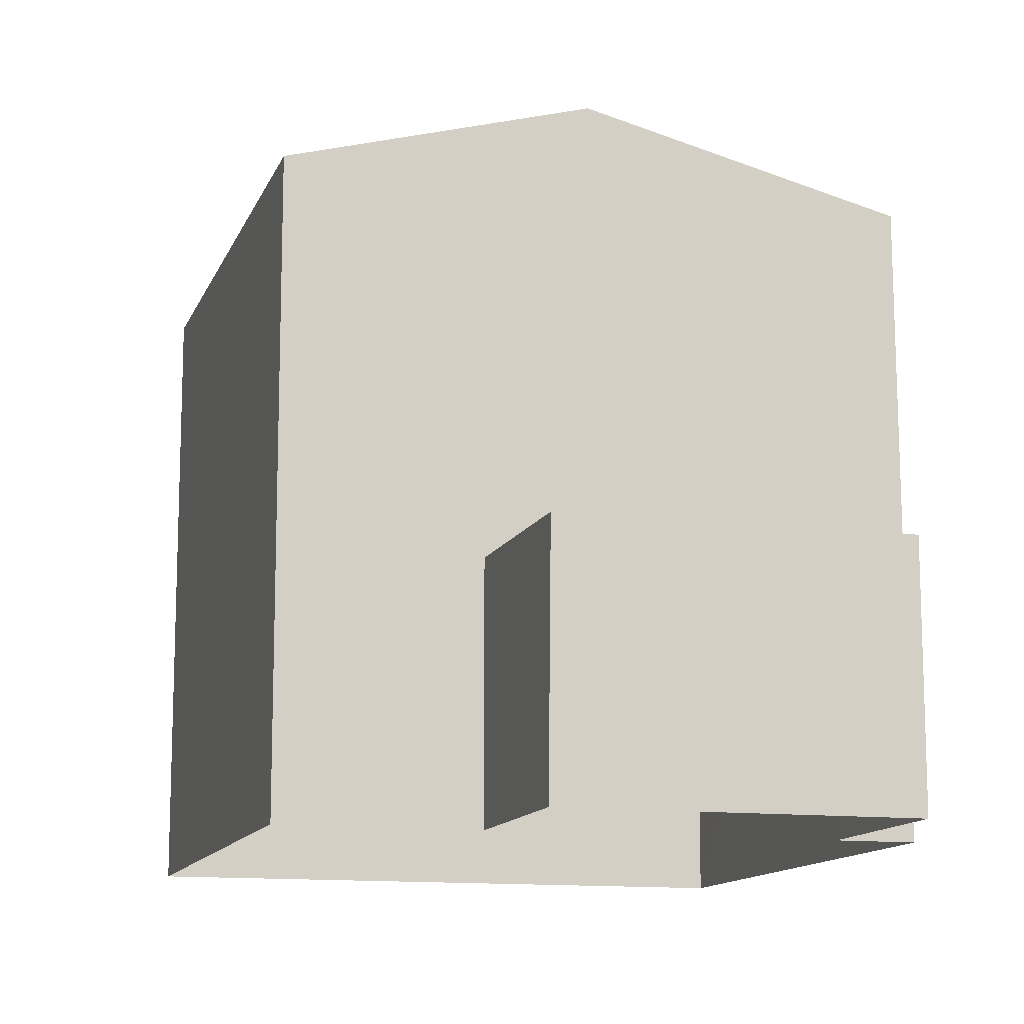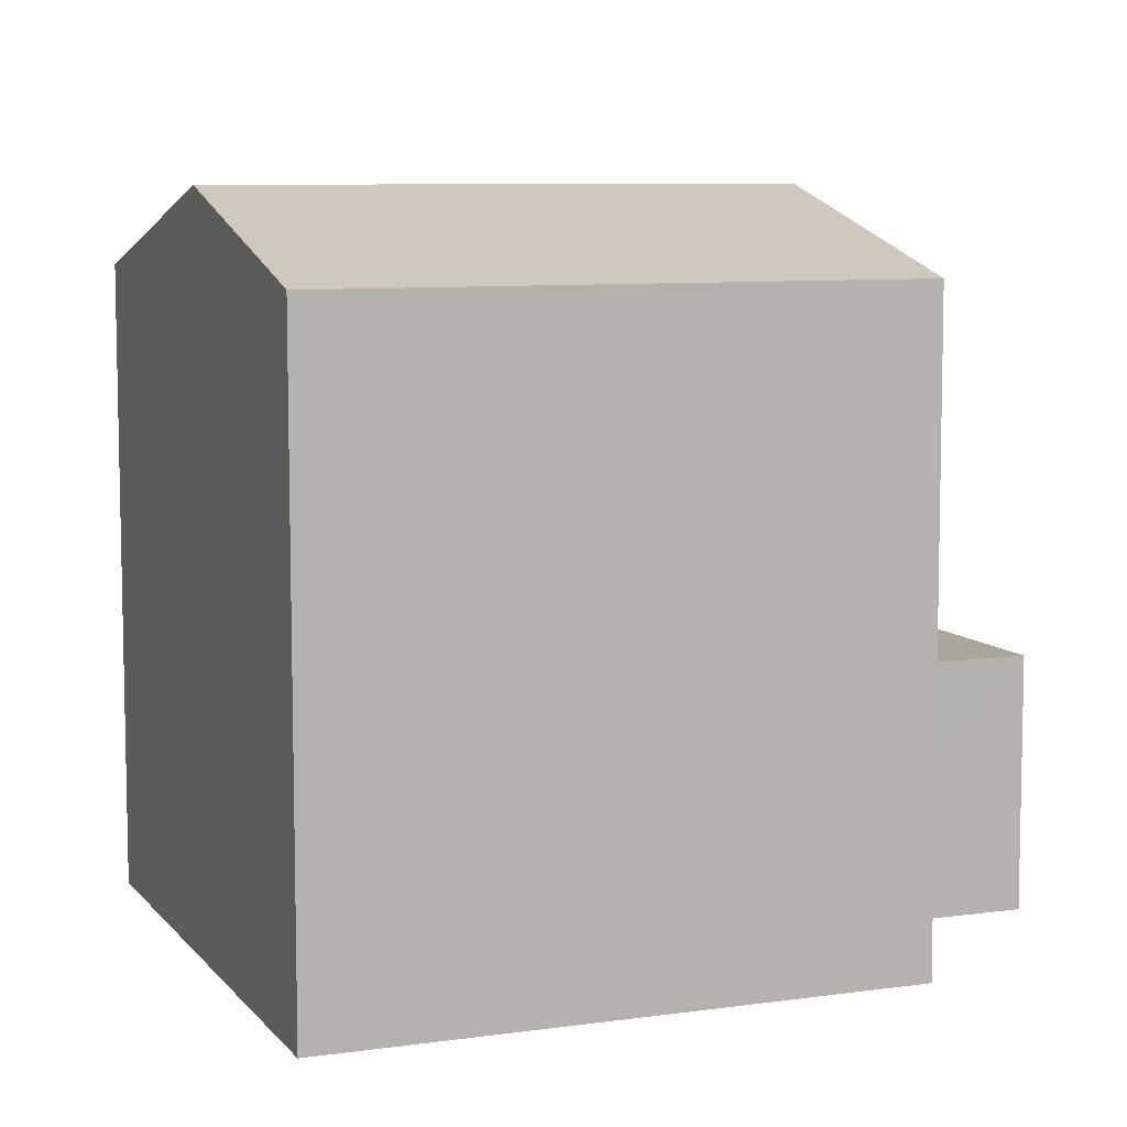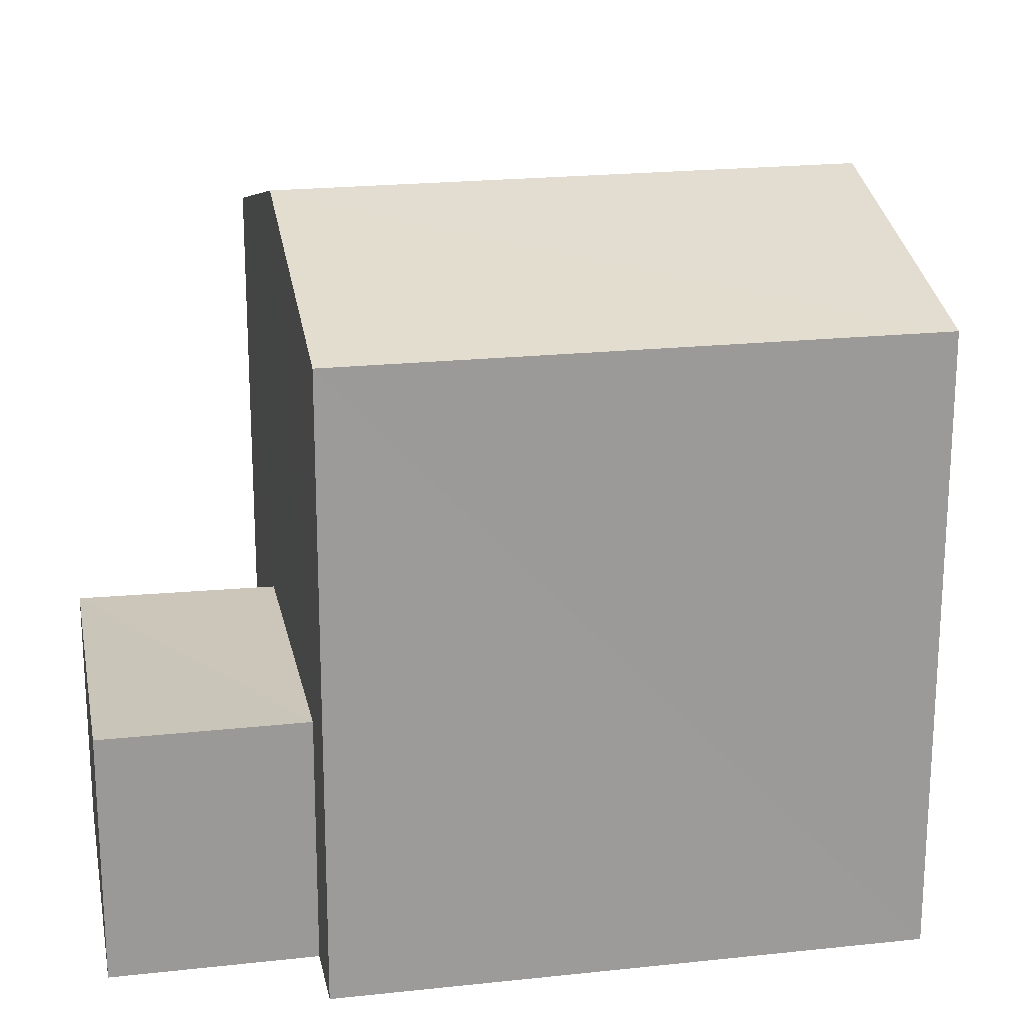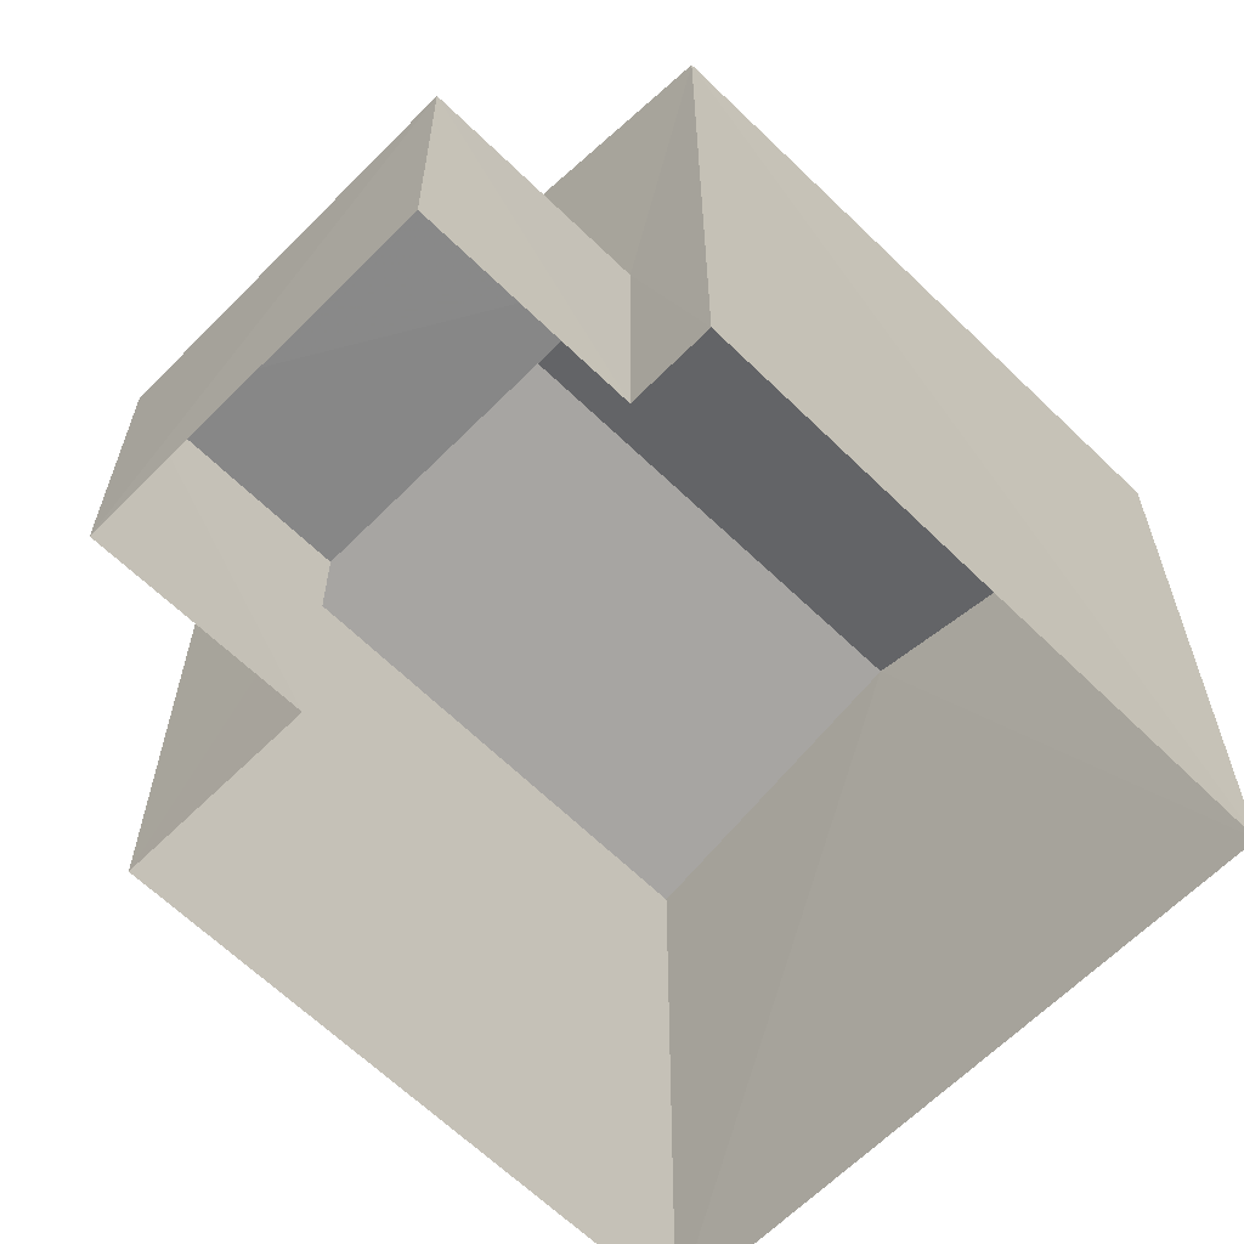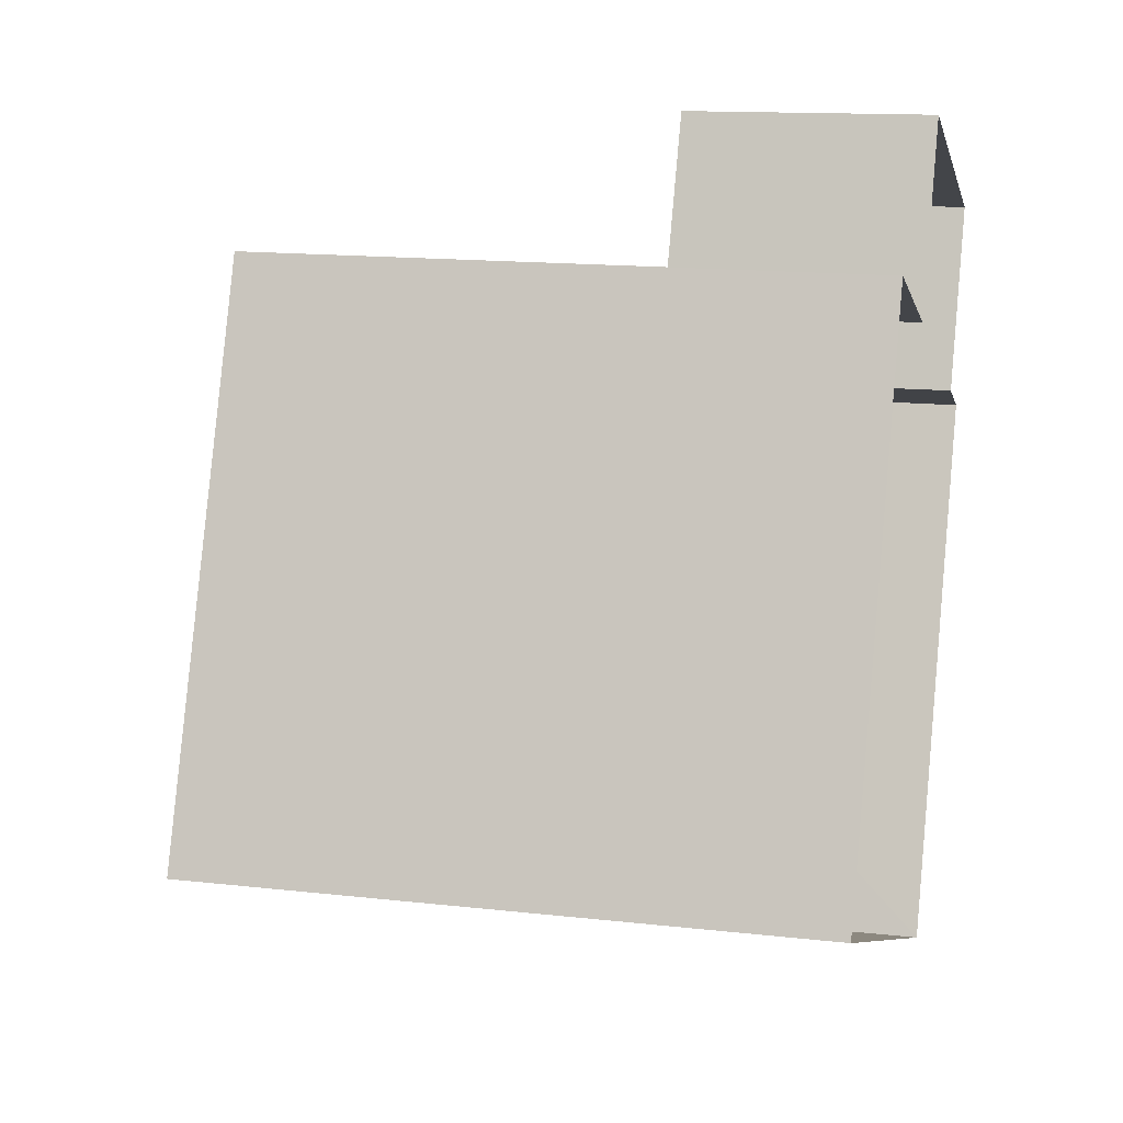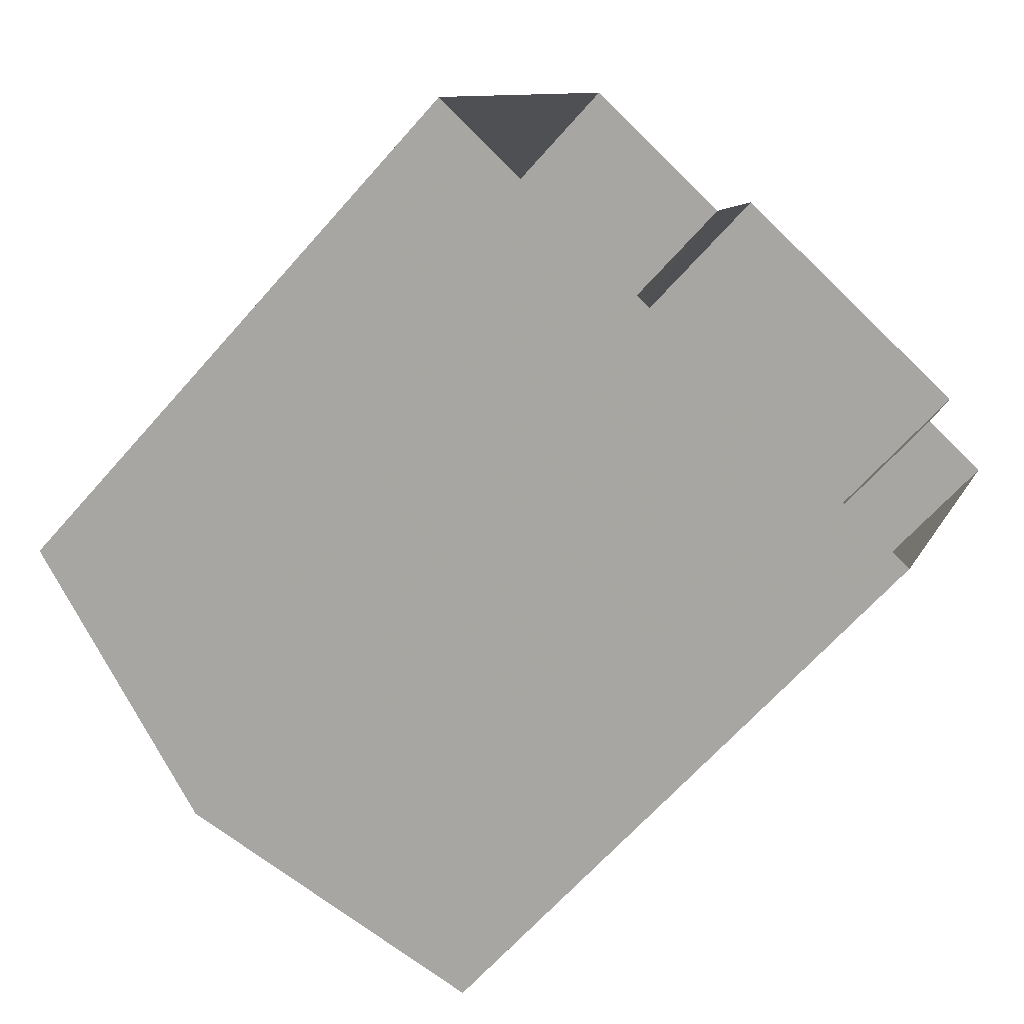
<metadata>
{"format":"obj","ext":"obj","renderer":"f3d","projection":"perspective","resolution":1024,"background":"white","views":[{"elev":-12.6,"azim":-173.9,"up":"+Z"},{"elev":7.9,"azim":90.9,"up":"+Z"},{"elev":20.9,"azim":-78.8,"up":"+Z"},{"elev":-63.0,"azim":-112.4,"up":"+Z"},{"elev":15.2,"azim":103.7,"up":"+Y"},{"elev":-64.7,"azim":139.0,"up":"+Y"}]}
</metadata>
<code>
v -3.151e+05 4.052e+04 5.076
v -3.151e+05 4.052e+04 5.076
v -3.151e+05 4.052e+04 5.074
v -3.151e+05 4.052e+04 5.073
v -3.151e+05 4.052e+04 5.075
v -3.151e+05 4.052e+04 5.075
v -3.151e+05 4.052e+04 5.077
v -3.151e+05 4.053e+04 5.076
v -3.151e+05 4.052e+04 11.11
v -3.151e+05 4.052e+04 11.12
v -3.151e+05 4.052e+04 11.89
v -3.151e+05 4.052e+04 11.89
v -3.151e+05 4.052e+04 11.11
v -3.151e+05 4.052e+04 11.12
v -3.151e+05 4.052e+04 7.511
v -3.151e+05 4.053e+04 7.512
v -3.151e+05 4.052e+04 7.512
v -3.151e+05 4.052e+04 7.511
f 1 2 3
f 4 3 5
f 6 4 5
f 2 7 8
f 5 2 8
f 3 2 5
f 9 10 11
f 12 9 11
f 11 13 12
f 11 14 13
f 15 16 17
f 15 18 16
f 17 8 7
f 17 16 8
f 2 1 15
f 18 6 5
f 18 15 11
f 10 6 18
f 15 1 14
f 10 18 11
f 11 15 14
f 10 4 6
f 10 9 4
f 13 3 12
f 3 4 12
f 4 9 12
f 2 17 7
f 2 15 17
f 5 8 16
f 18 5 16
f 14 1 3
f 13 14 3

</code>
